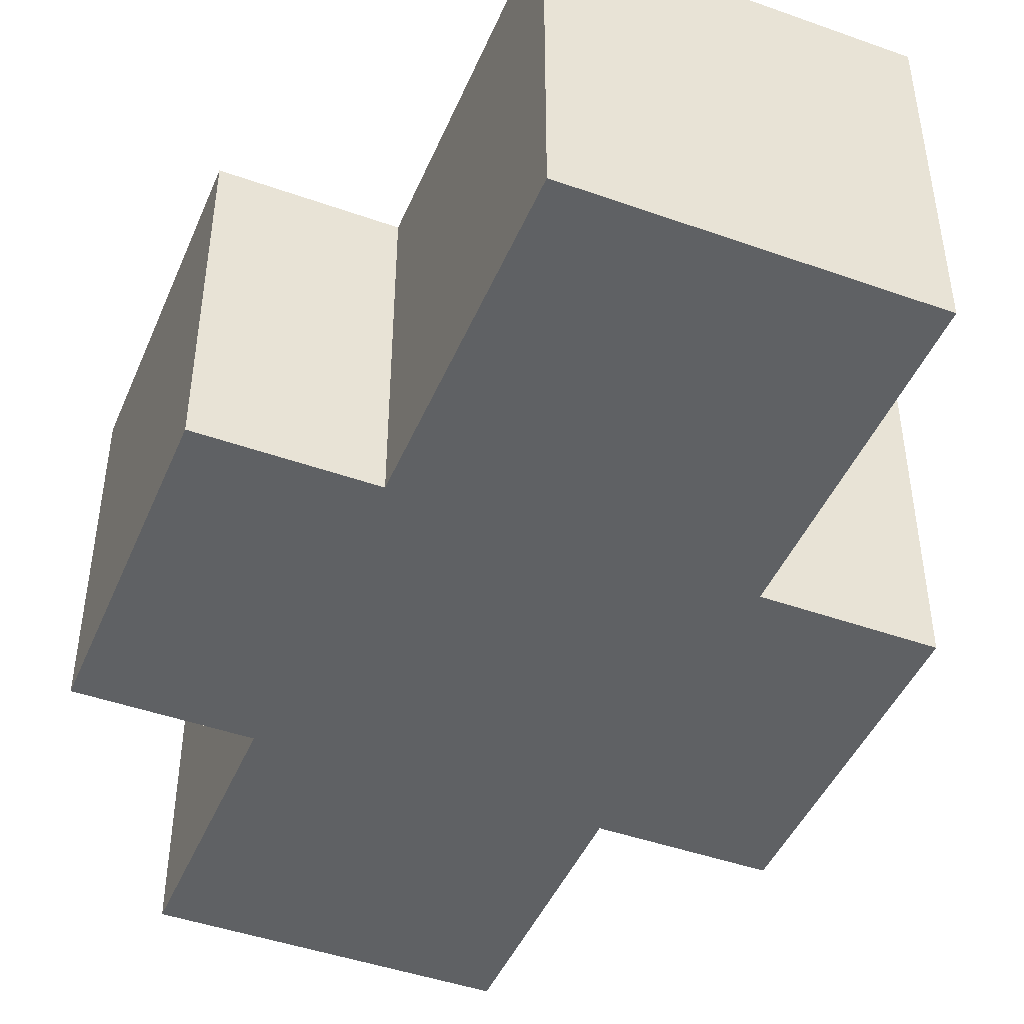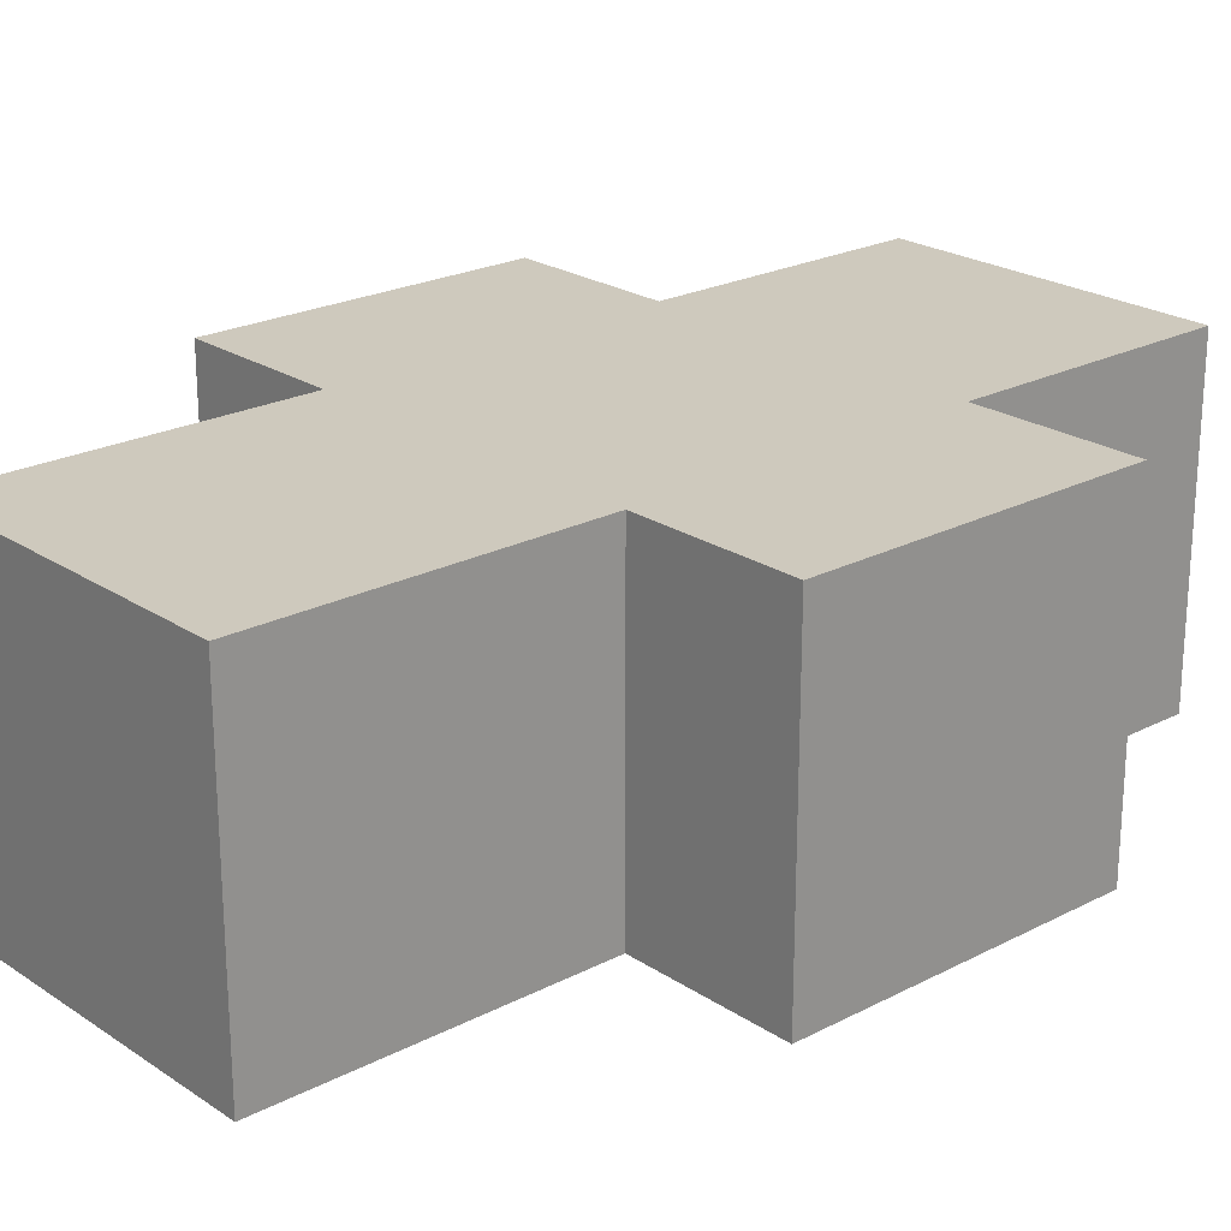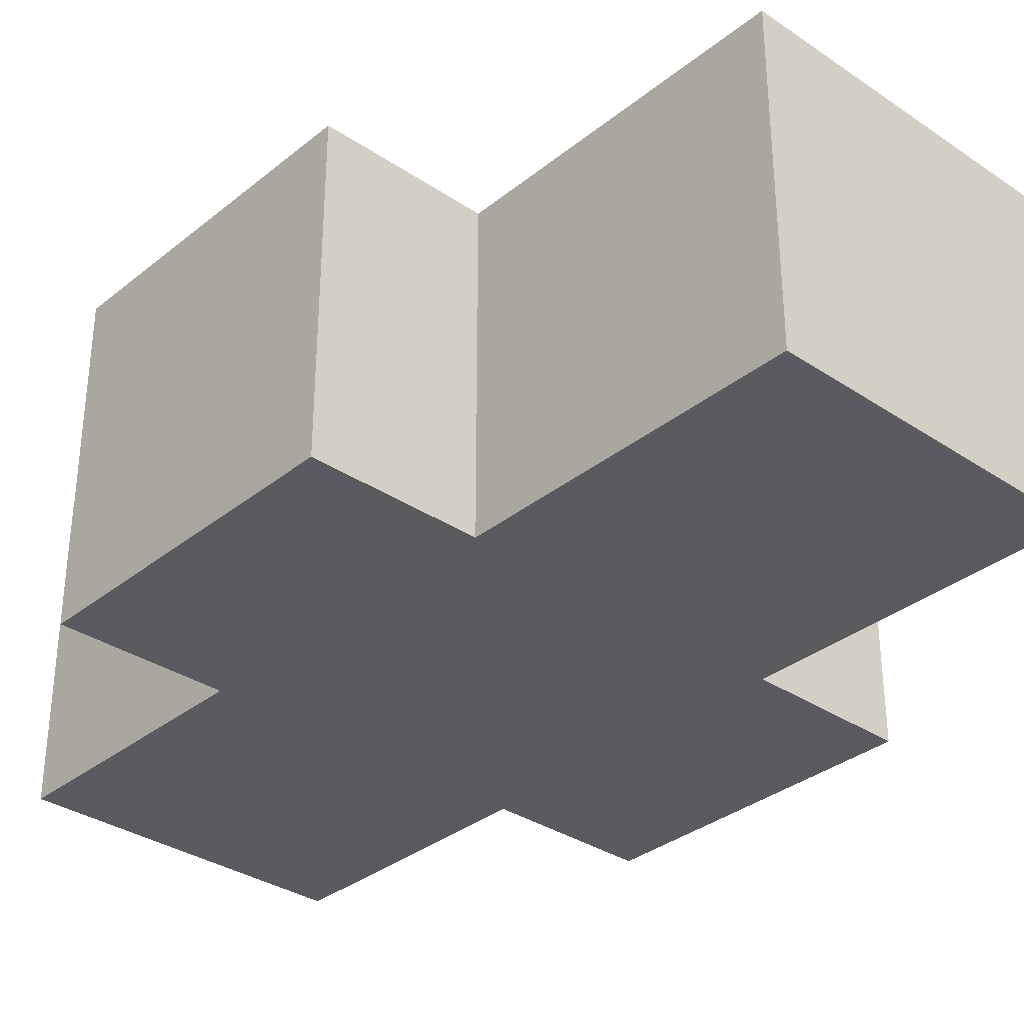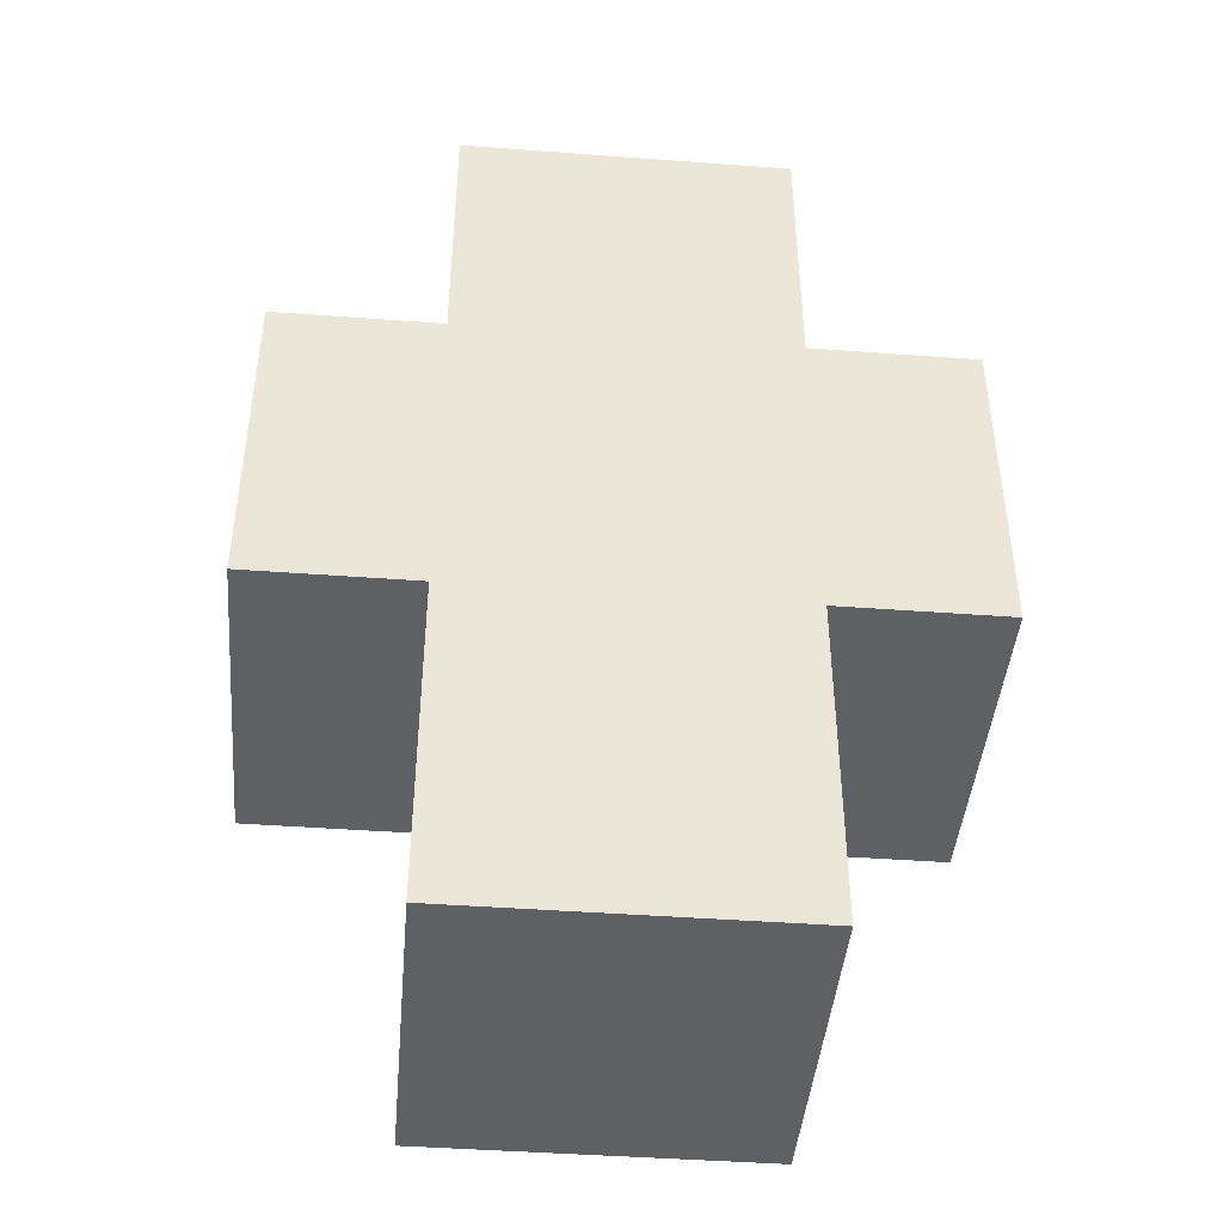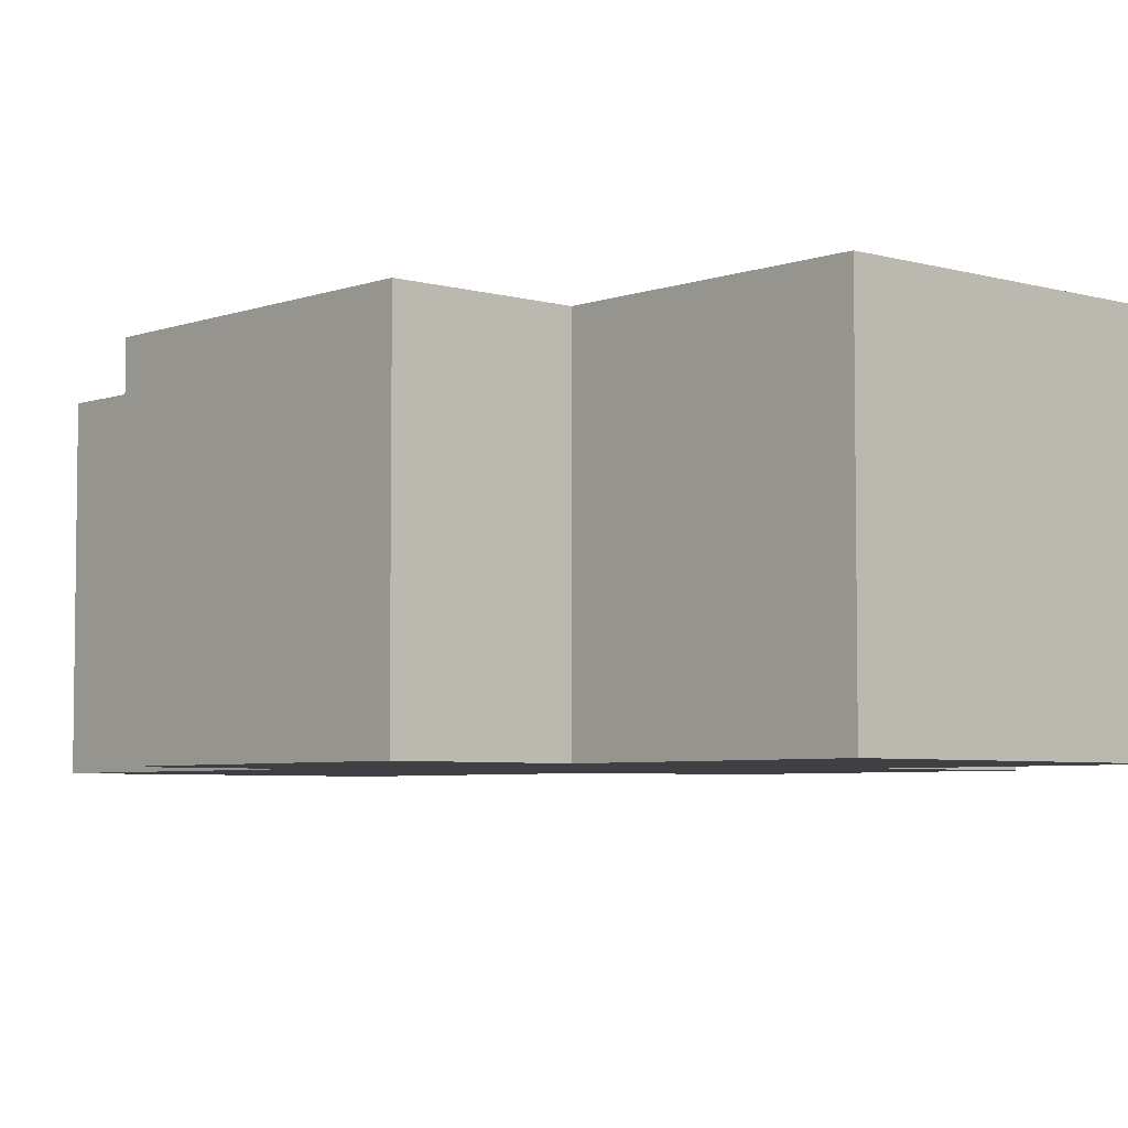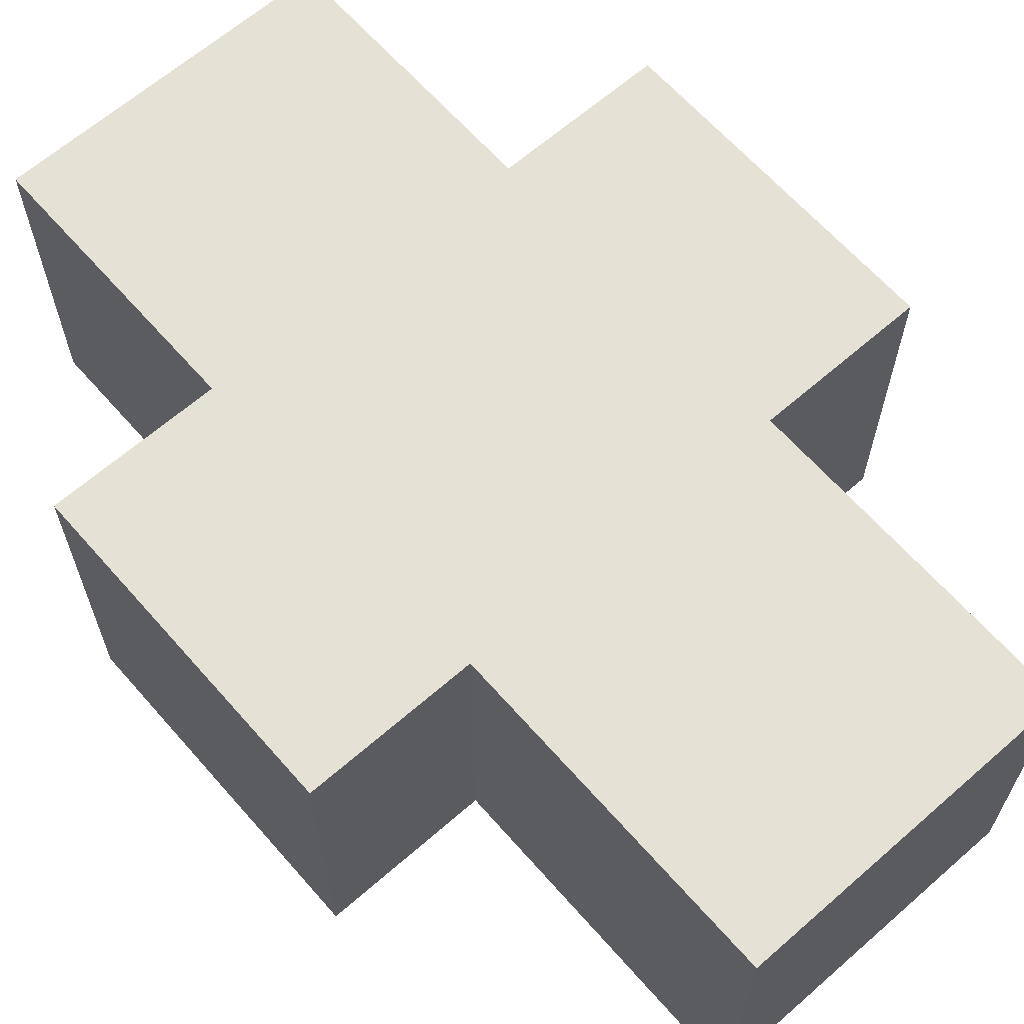
<metadata>
{"format":"obj","ext":"obj","renderer":"f3d","projection":"perspective","resolution":1024,"background":"white","views":[{"elev":-45.4,"azim":-22.3,"up":"+Z"},{"elev":22.7,"azim":48.4,"up":"+Z"},{"elev":-33.5,"azim":-42.5,"up":"+Z"},{"elev":-43.9,"azim":175.0,"up":"+Y"},{"elev":-5.0,"azim":138.2,"up":"+Z"},{"elev":64.5,"azim":-41.3,"up":"+Z"}]}
</metadata>
<code>
o
v 1.2 2.6 -1.4
v 1.2 2.6 -2
v 1.2 3.2 -1.4
v 1.2 3.2 -2
v 1.5 2 -1.4
v 1.5 2 -2
v 1.5 2.6 -1.4
v 1.5 2.6 -2
v 1.5 3.2 -1.4
v 1.5 3.2 -2
v 1.5 3.7 -1.4
v 1.5 3.7 -2
v 2.1 2 -1.4
v 2.1 2 -2
v 2.1 2.6 -1.4
v 2.1 2.6 -2
v 2.1 3.2 -1.4
v 2.1 3.2 -2
v 2.1 3.7 -1.4
v 2.1 3.7 -2
v 2.4 2.6 -1.4
v 2.4 2.6 -2
v 2.4 3.2 -1.4
v 2.4 3.2 -2
v 1.2 2.6 -1.4
v 1.2 3.2 -1.4
v 1.5 2 -1.4
v 1.5 2.6 -1.4
v 1.5 3.2 -1.4
v 1.5 3.7 -1.4
v 2.1 2 -1.4
v 2.1 2.6 -1.4
v 2.1 3.2 -1.4
v 2.1 3.7 -1.4
v 2.4 2.6 -1.4
v 2.4 3.2 -1.4
v 1.2 2.6 -2
v 1.2 3.2 -2
v 1.5 2 -2
v 1.5 2.6 -2
v 1.5 3.2 -2
v 1.5 3.7 -2
v 2.1 2 -2
v 2.1 2.6 -2
v 2.1 3.2 -2
v 2.1 3.7 -2
v 2.4 2.6 -2
v 2.4 3.2 -2
v 1.5 2 -1.4
v 2.1 2 -1.4
v 1.5 2 -2
v 2.1 2 -2
v 1.2 2.6 -1.4
v 1.5 2.6 -1.4
v 2.1 2.6 -1.4
v 2.4 2.6 -1.4
v 1.2 2.6 -2
v 1.5 2.6 -2
v 2.1 2.6 -2
v 2.4 2.6 -2
v 1.2 3.2 -1.4
v 1.5 3.2 -1.4
v 2.1 3.2 -1.4
v 2.4 3.2 -1.4
v 1.2 3.2 -2
v 1.5 3.2 -2
v 2.1 3.2 -2
v 2.4 3.2 -2
v 1.5 3.7 -1.4
v 2.1 3.7 -1.4
v 1.5 3.7 -2
v 2.1 3.7 -2
f 3 2 1
f 4 2 3
f 7 6 5
f 8 6 7
f 11 10 9
f 12 10 11
f 13 14 15
f 15 14 16
f 17 18 19
f 19 18 20
f 21 22 23
f 23 22 24
f 28 26 25
f 29 26 28
f 31 28 27
f 31 30 29
f 31 29 28
f 32 30 31
f 33 30 32
f 34 30 33
f 35 33 32
f 36 33 35
f 37 38 40
f 40 38 41
f 39 40 43
f 41 42 43
f 40 41 43
f 43 42 44
f 44 42 45
f 45 42 46
f 44 45 47
f 47 45 48
f 51 50 49
f 52 50 51
f 57 54 53
f 58 54 57
f 59 56 55
f 60 56 59
f 61 62 65
f 65 62 66
f 63 64 67
f 67 64 68
f 69 70 71
f 71 70 72

</code>
